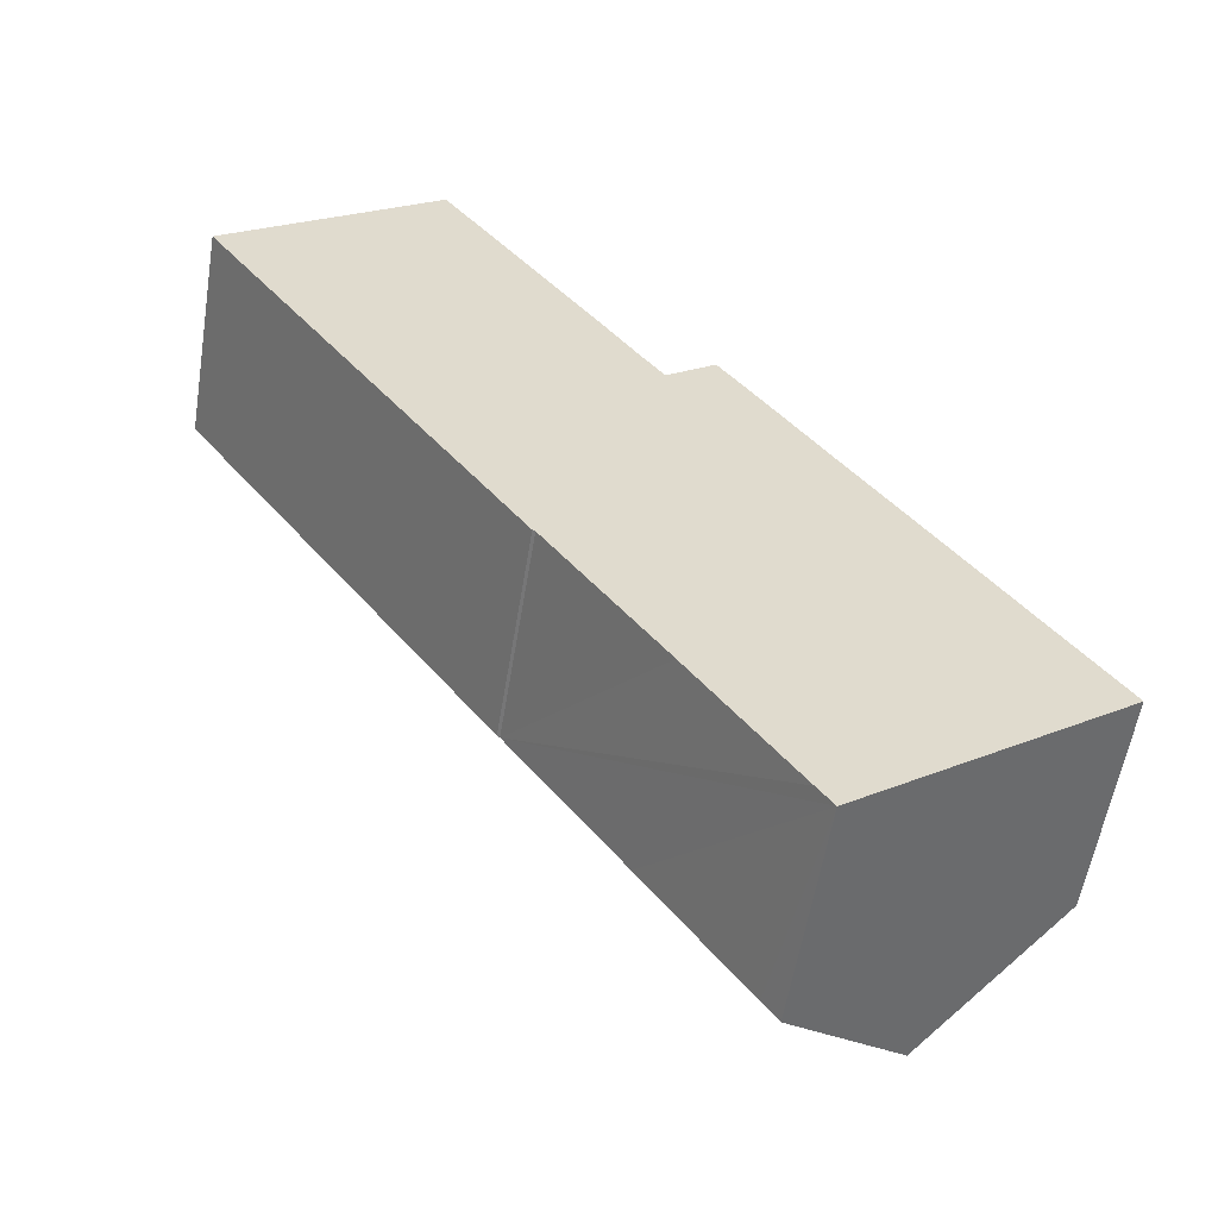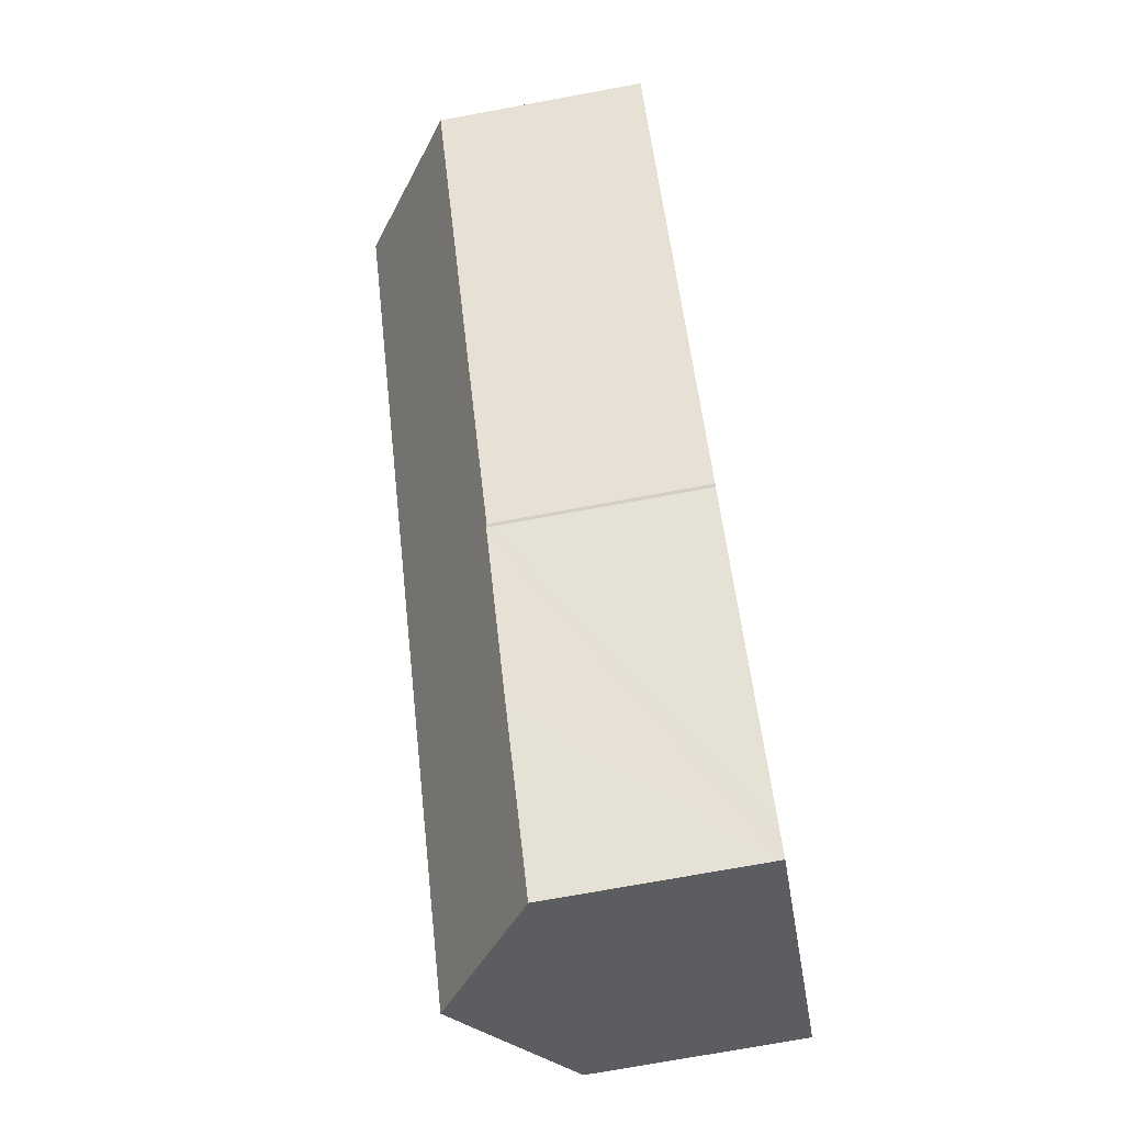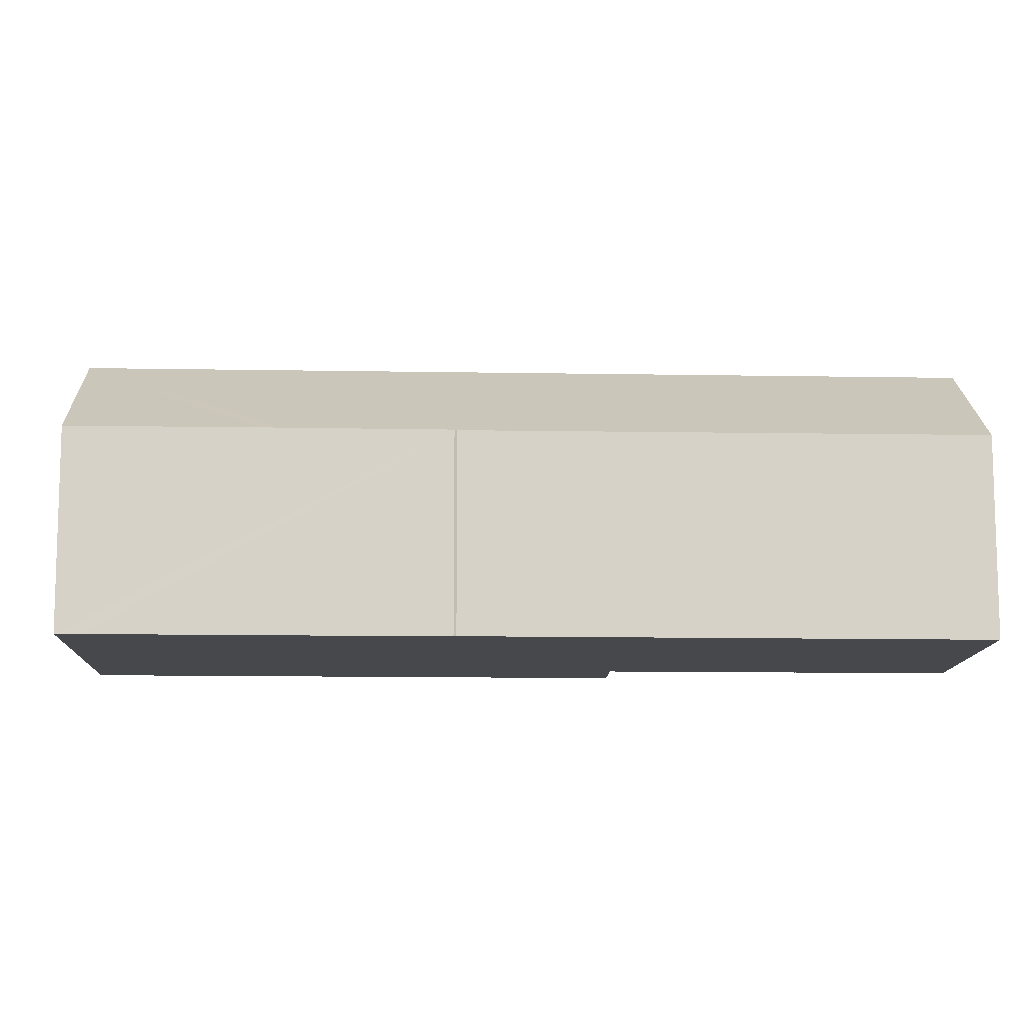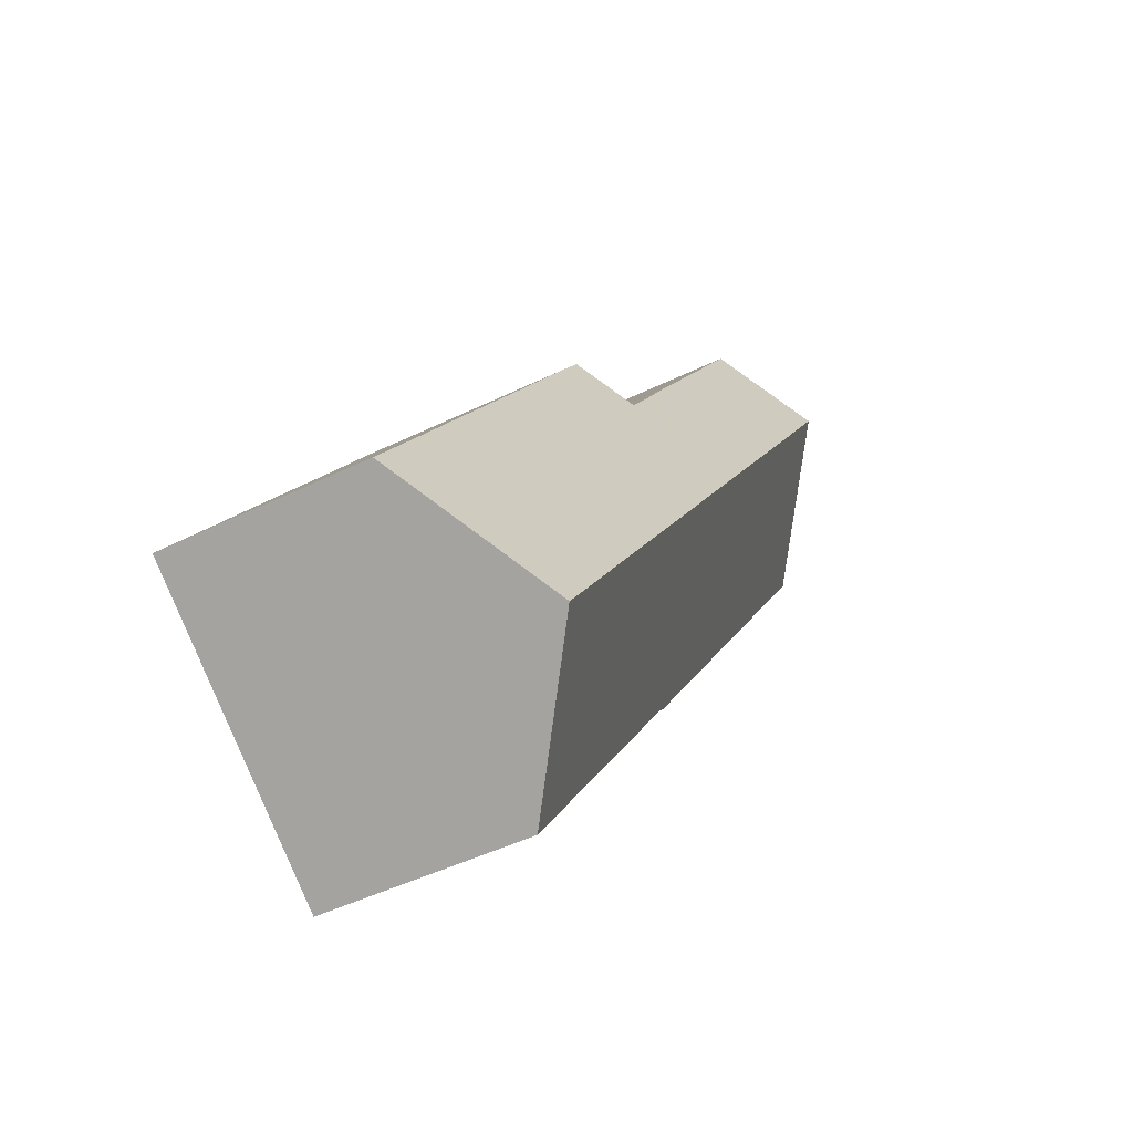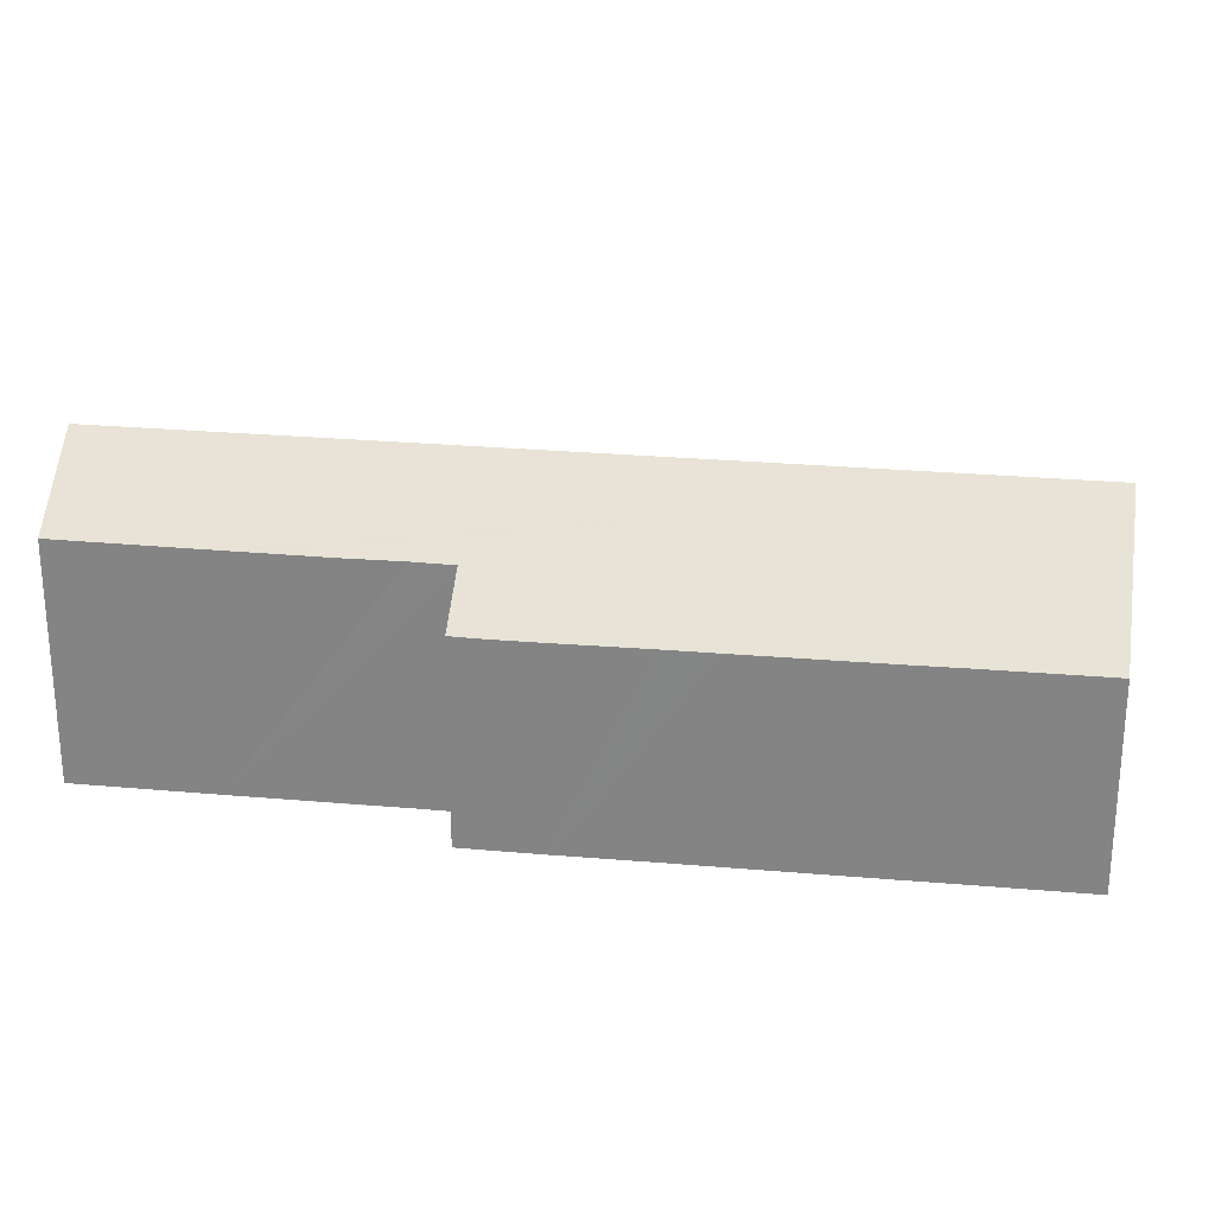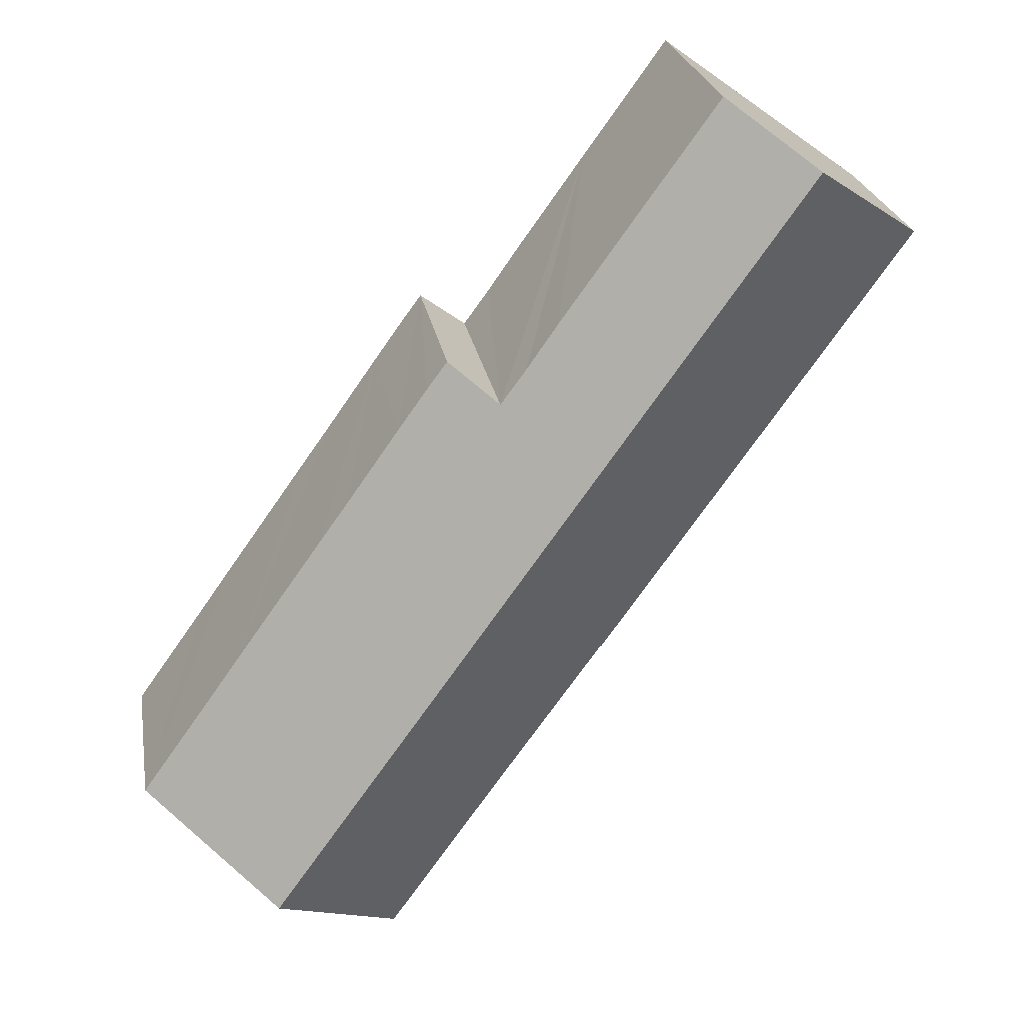
<metadata>
{"format":"obj","ext":"obj","renderer":"f3d","projection":"perspective","resolution":1024,"background":"white","views":[{"elev":-56.7,"azim":-9.2,"up":"+Z"},{"elev":-73.3,"azim":-79.6,"up":"+Z"},{"elev":-11.3,"azim":-128.0,"up":"+Y"},{"elev":-46.1,"azim":119.4,"up":"+Z"},{"elev":27.3,"azim":62.3,"up":"+Y"},{"elev":24.0,"azim":170.6,"up":"+Z"}]}
</metadata>
<code>
v  0.036 3.614 0.025
v  5.361 3.57 -7.576
v  0 3.587 2.196e-16
v  2.229 5.332 1.622
v  5.408 3.585 -7.602
v  11.52 5.332 -11.43
v  7.143 3.591 -10.02
v  7.334 3.591 -10.29
v  9.034 3.584 -12.7
v  9.295 3.586 -13.06
v  3.641 4.227 2.65
v  5.119 4.219 0.595
v  5.662 4.217 -0.164
v  6.341 4.215 -1.111
v  6.886 4.221 -1.894
v  7.329 4.215 -2.5
v  8.495 3.572 -2.387
v  9.001 3.573 -3.099
v  9.937 3.579 -4.431
v  10.43 3.579 -5.127
v  11.99 3.583 -7.326
v  12.47 3.587 -8.017
v  13.74 3.589 -9.806
v  8.144 3.577 -1.907
v  8.144 1.168e-16 -1.907
v  9.001 1.898e-16 -3.099
v  8.495 1.462e-16 -2.387
v  9.937 2.713e-16 -4.431
v  10.43 3.139e-16 -5.127
v  11.99 4.486e-16 -7.326
v  12.47 4.909e-16 -8.017
v  13.74 6.004e-16 -9.806
v  3.641 -1.623e-16 2.65
v  5.119 -3.643e-17 0.595
v  6.886 1.16e-16 -1.894
v  7.329 1.531e-16 -2.5
v  5.662 1.004e-17 -0.164
v  6.341 6.803e-17 -1.111
v  11.52 6.999e-16 -11.43
v  9.295 7.996e-16 -13.06
v  9.034 7.776e-16 -12.7
v  7.334 6.301e-16 -10.29
v  5.408 4.655e-16 -7.602
v  7.143 6.137e-16 -10.02
v  5.361 4.639e-16 -7.576
v  0 0 0
v  0.036 -1.531e-18 0.025
v  2.229 -9.932e-17 1.622
g defaultobject
f 1 2 3
f 2 1 4
f 2 4 5
f 5 4 6
f 5 6 7
f 7 6 8
f 8 6 9
f 9 6 10
f 11 12 4
f 6 4 12
f 13 6 12
f 14 6 13
f 15 6 14
f 16 6 15
f 17 6 16
f 18 6 17
f 19 6 18
f 20 6 19
f 21 6 20
f 22 6 21
f 23 6 22
f 16 24 17
f 25 17 24
f 17 25 18
f 18 25 26
f 26 25 27
f 26 19 18
f 19 26 20
f 20 26 28
f 20 28 21
f 21 28 29
f 21 29 30
f 21 30 22
f 22 30 23
f 23 30 31
f 23 31 32
f 33 12 11
f 12 33 13
f 13 33 14
f 14 33 34
f 14 34 15
f 15 34 16
f 16 34 35
f 16 35 36
f 35 34 37
f 35 37 38
f 32 6 23
f 6 32 10
f 10 32 39
f 10 39 40
f 40 9 10
f 9 40 8
f 8 40 7
f 7 40 5
f 5 40 41
f 5 41 42
f 5 42 43
f 43 42 44
f 43 2 5
f 2 43 45
f 2 46 3
f 46 2 45
f 3 47 1
f 47 3 46
f 47 4 1
f 4 47 11
f 11 47 33
f 33 47 48
f 36 24 16
f 24 36 25
f 48 34 33
f 34 48 47
f 34 47 46
f 34 46 45
f 34 45 37
f 37 45 38
f 38 45 35
f 35 45 36
f 36 45 27
f 27 45 26
f 26 45 28
f 28 45 29
f 29 45 30
f 30 45 43
f 30 43 44
f 30 44 31
f 31 44 42
f 31 42 41
f 31 41 32
f 32 41 39
f 39 41 40
f 27 25 36

</code>
